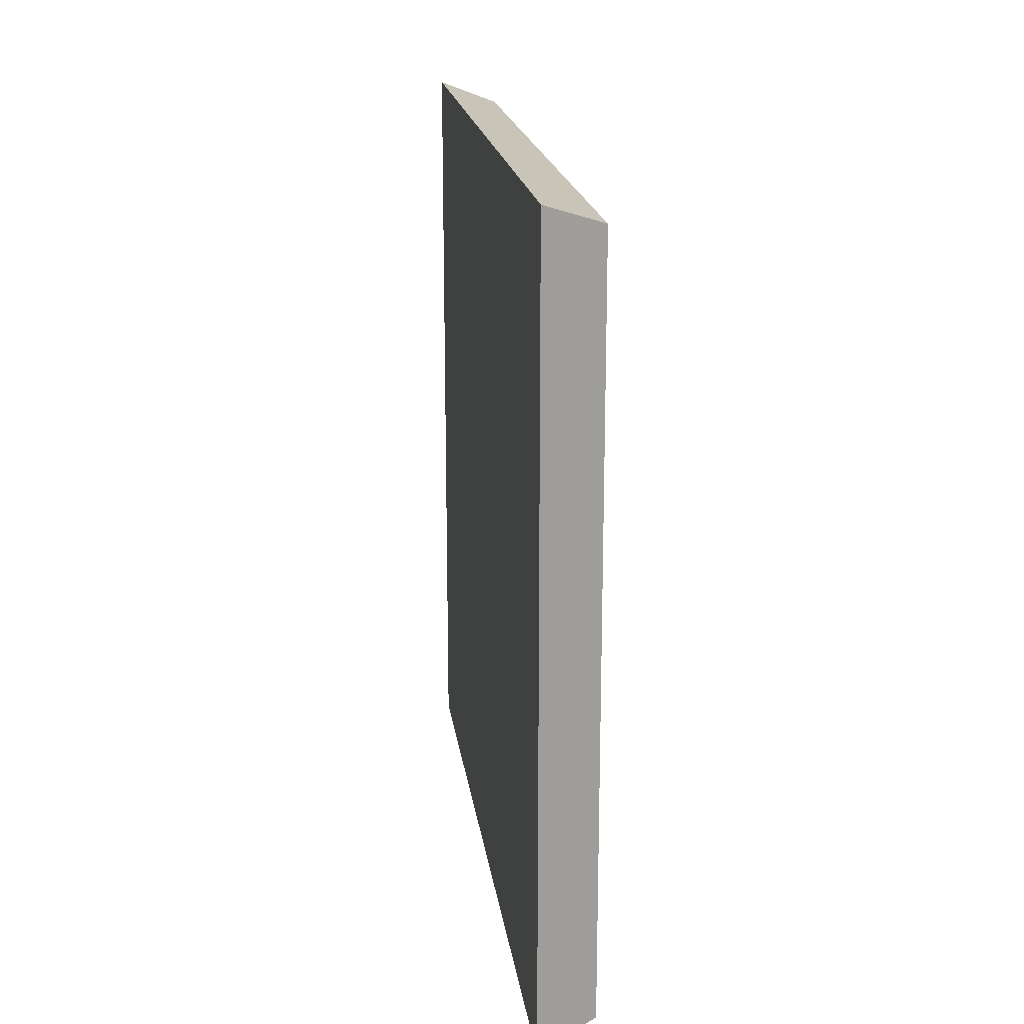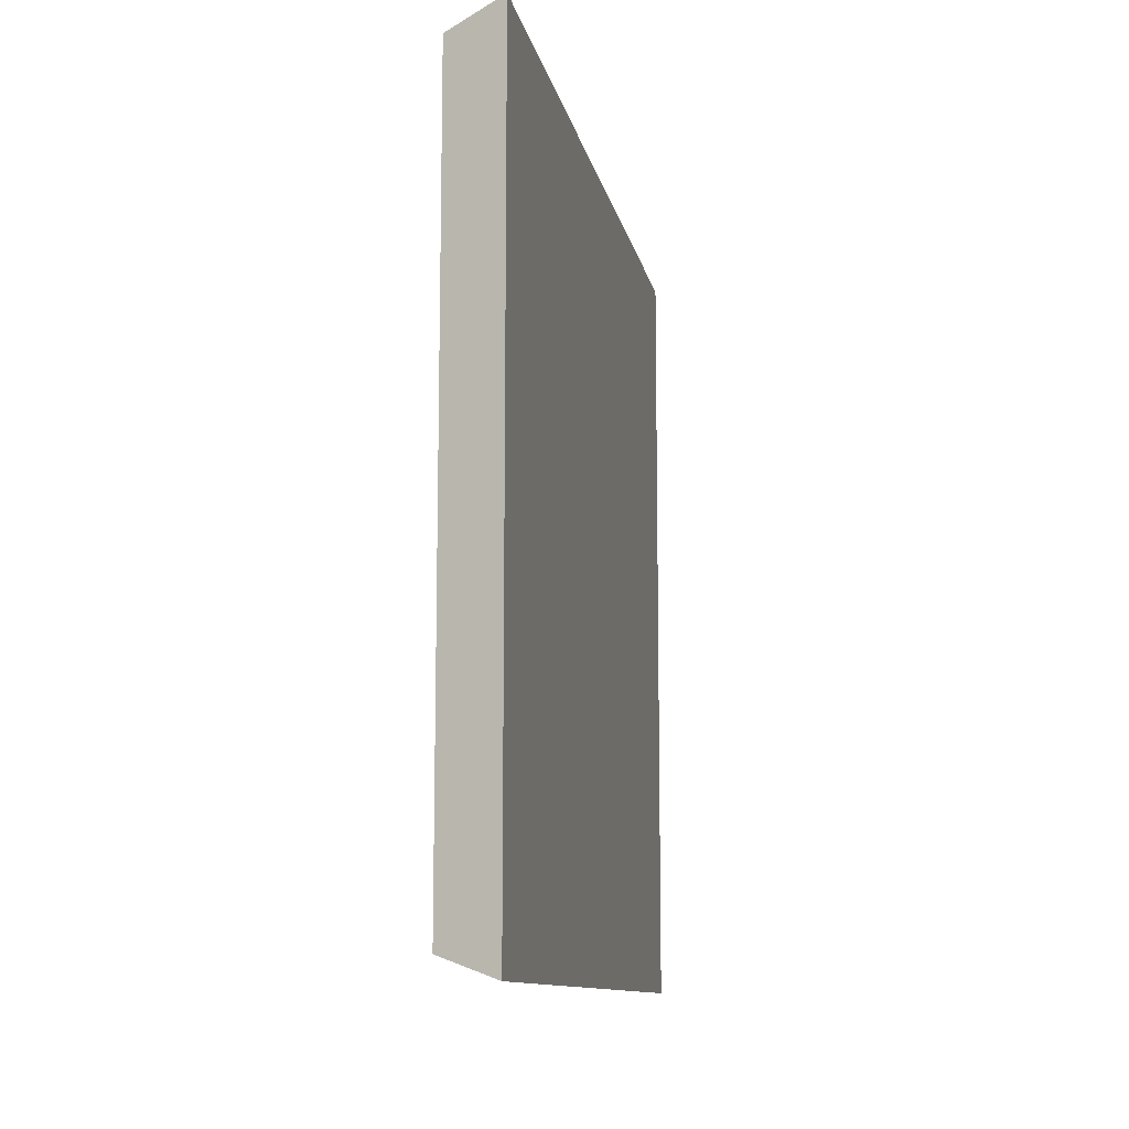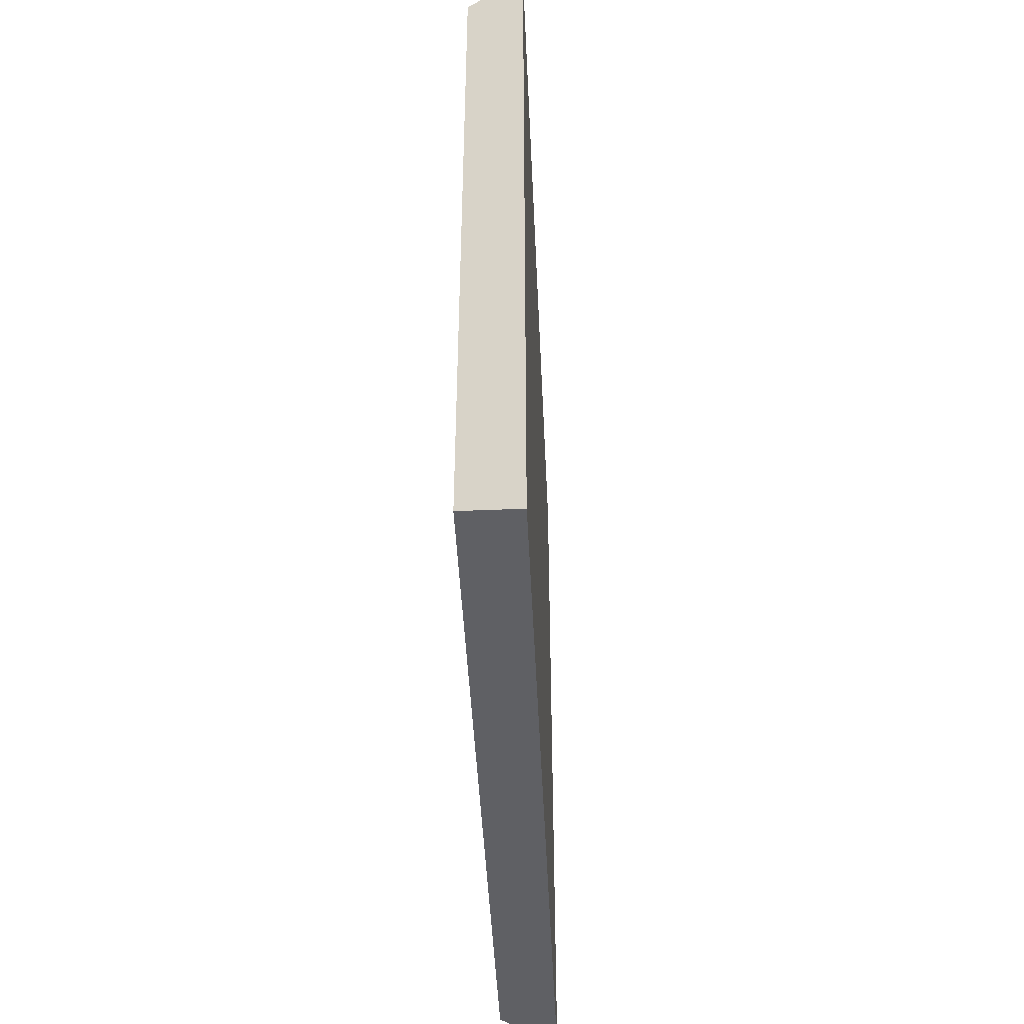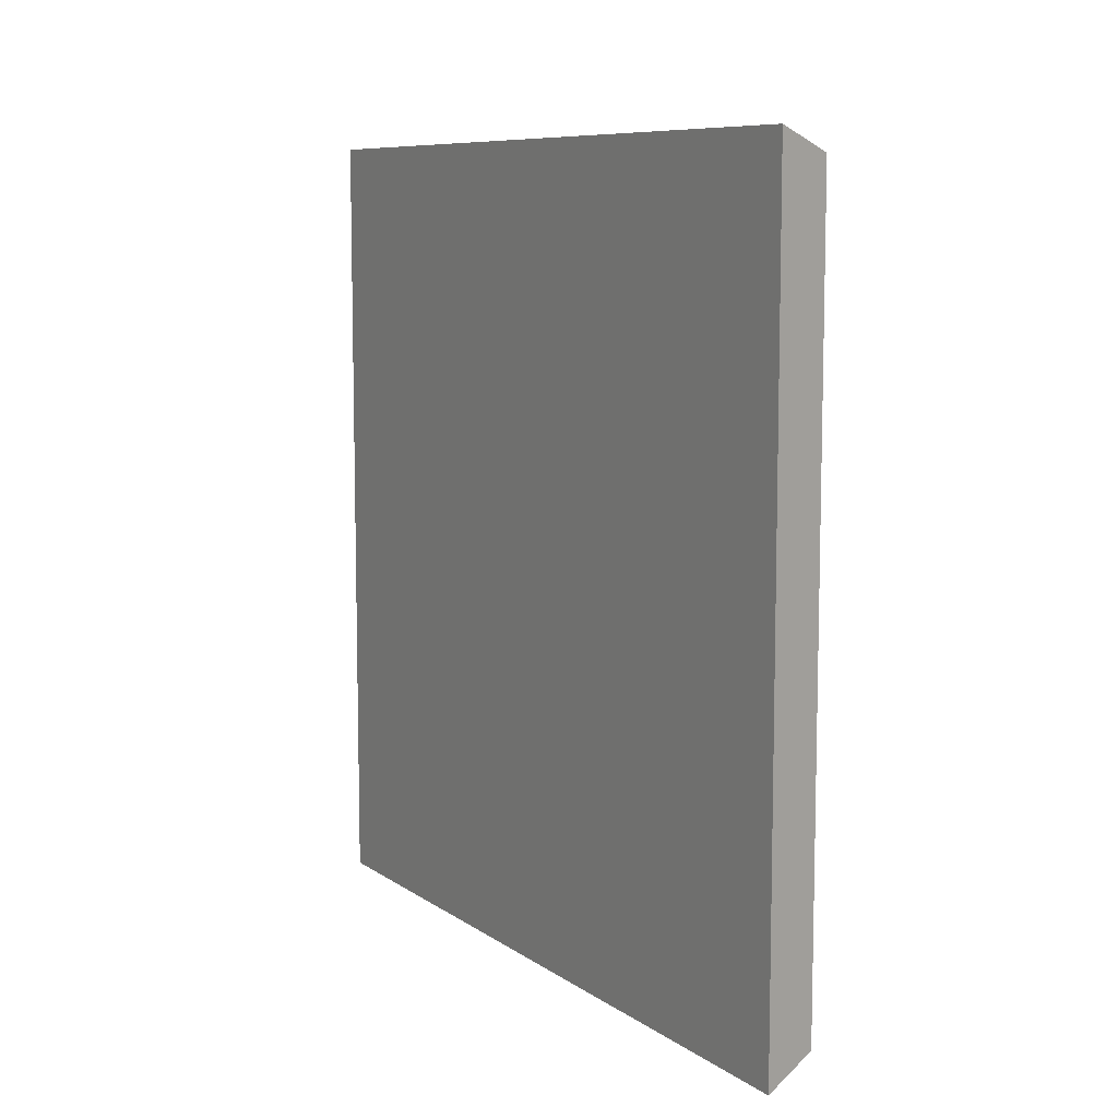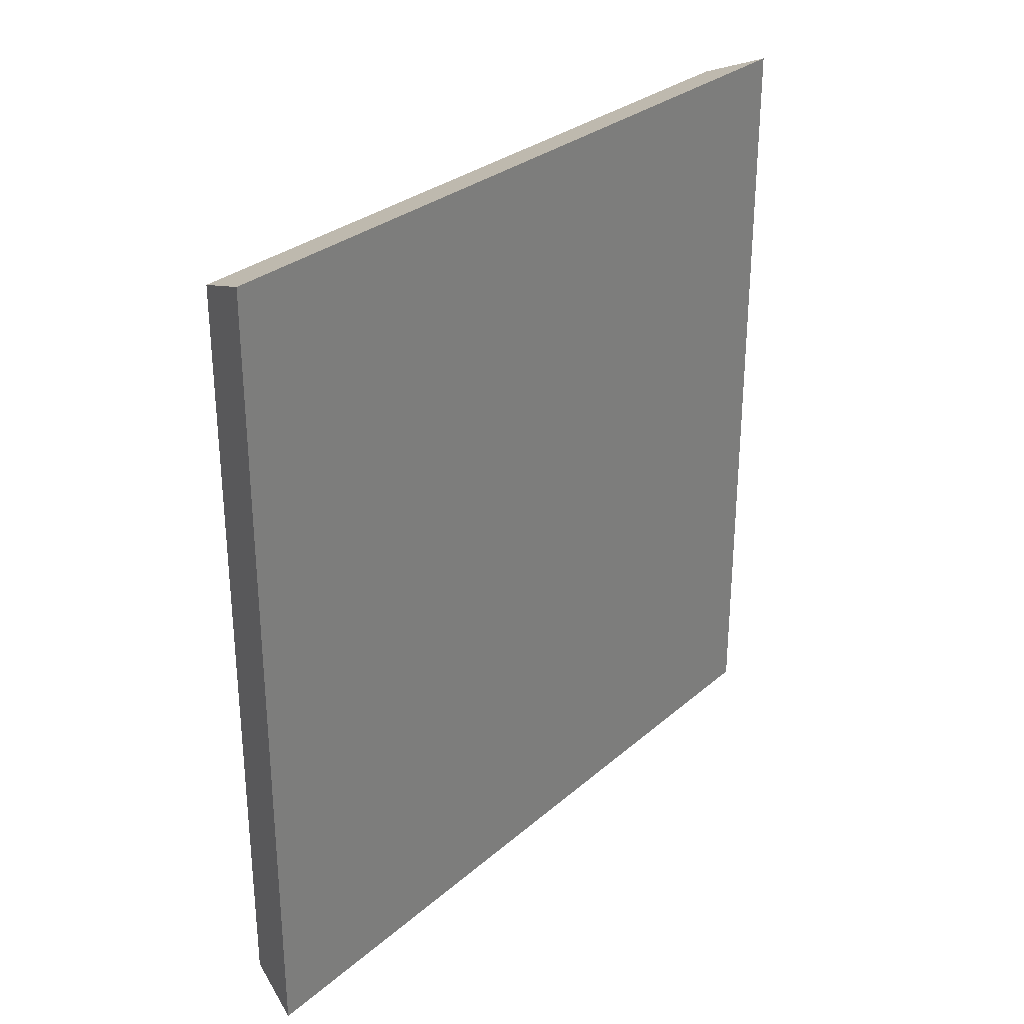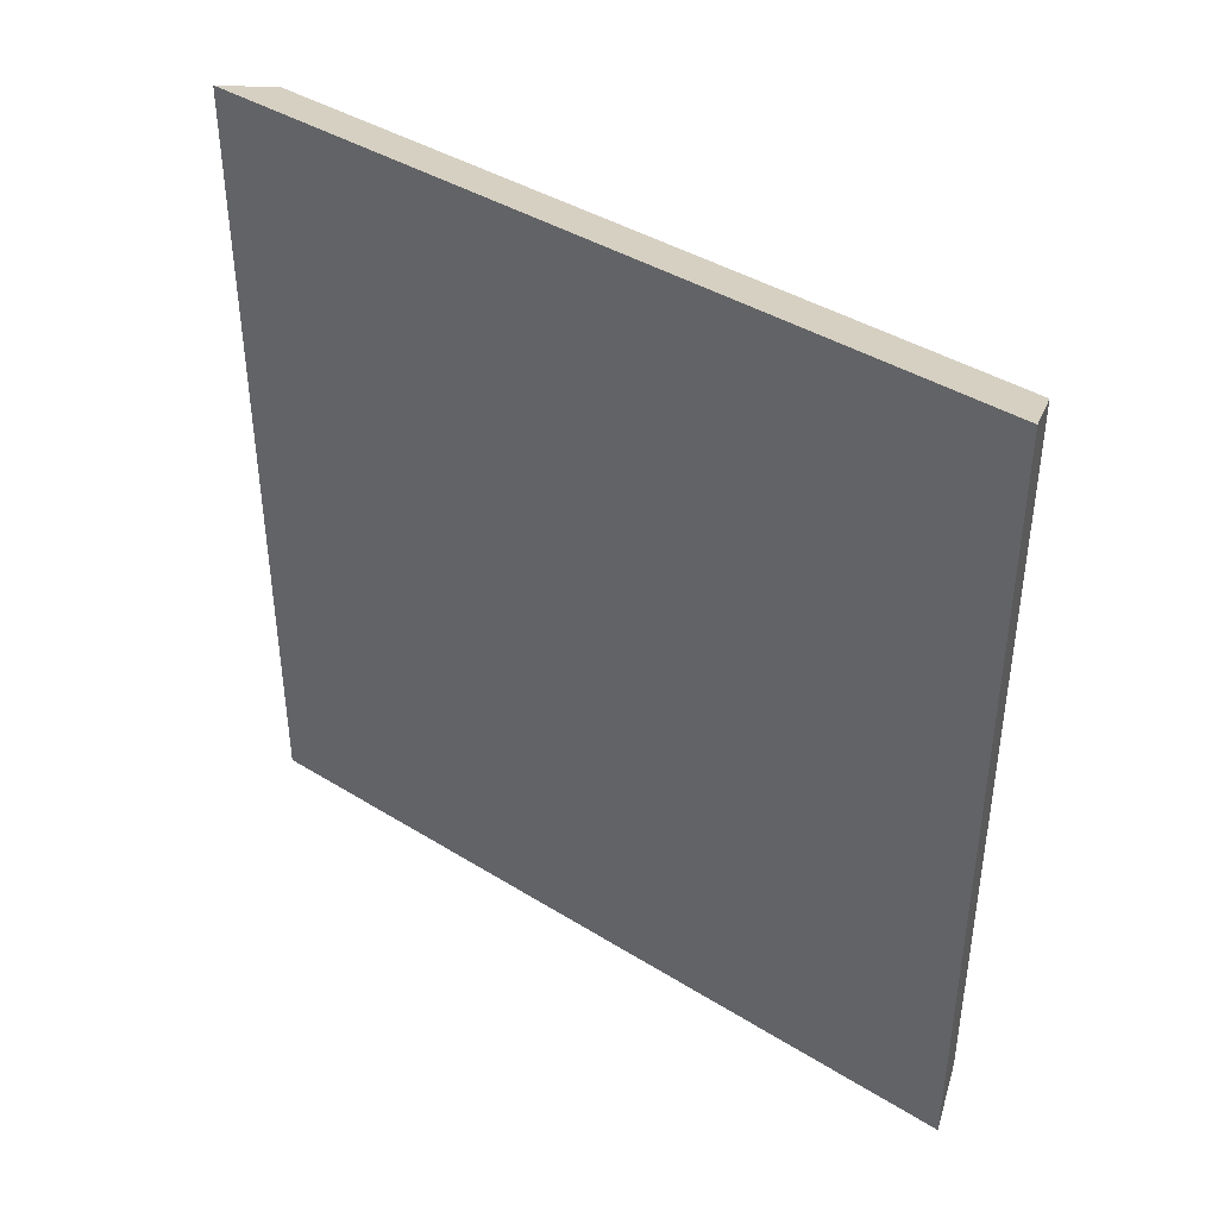
<metadata>
{"format":"obj","ext":"obj","renderer":"f3d","projection":"perspective","resolution":1024,"background":"white","views":[{"elev":18.8,"azim":172.4,"up":"+Z"},{"elev":-11.3,"azim":11.0,"up":"+Y"},{"elev":-45.2,"azim":2.6,"up":"+Z"},{"elev":8.6,"azim":149.8,"up":"+Z"},{"elev":29.5,"azim":38.7,"up":"+Y"},{"elev":40.8,"azim":127.2,"up":"+Z"}]}
</metadata>
<code>
g default
v 0.001091 0 0.4989
v 0.001091 1 0.4989
v 0.001091 0 -0.5011
v 0.001091 1 -0.5011
v -0.07322 0.9736 0.4725
v -0.07322 0.9736 -0.4747
v -0.07322 0.02637 -0.4747
v -0.07322 0.02637 0.4725
v -0.003983 0.9438 0.4427
v -0.003983 0.9438 -0.4449
v -0.003983 0.05624 -0.4449
v -0.003983 0.05624 0.4427
g pPlane16
f 9 10 12
f 12 10 11
f 2 1 4
f 4 1 3
f 2 4 5
f 5 4 6
f 4 3 6
f 6 3 7
f 3 1 7
f 7 1 8
f 1 2 8
f 8 2 5
f 5 6 9
f 9 6 10
f 6 7 10
f 10 7 11
f 7 8 11
f 11 8 12
f 8 5 12
f 12 5 9
g default
v 0.001091 0 0.4989
v 0.001091 1 0.4989
v 0.001091 0 -0.5011
v 0.001091 1 -0.5011
v -0.07322 0.9736 0.4725
v -0.07322 0.9736 -0.4747
v -0.07322 0.02637 -0.4747
v -0.07322 0.02637 0.4725
v -0.003983 0.9438 0.4427
v -0.003983 0.9438 -0.4449
v -0.003983 0.05624 -0.4449
v -0.003983 0.05624 0.4427
g pPlane16
f 21 22 24
f 24 22 23
f 14 13 16
f 16 13 15
f 14 16 17
f 17 16 18
f 16 15 18
f 18 15 19
f 15 13 19
f 19 13 20
f 13 14 20
f 20 14 17
f 17 18 21
f 21 18 22
f 18 19 22
f 22 19 23
f 19 20 23
f 23 20 24
f 20 17 24
f 24 17 21

</code>
